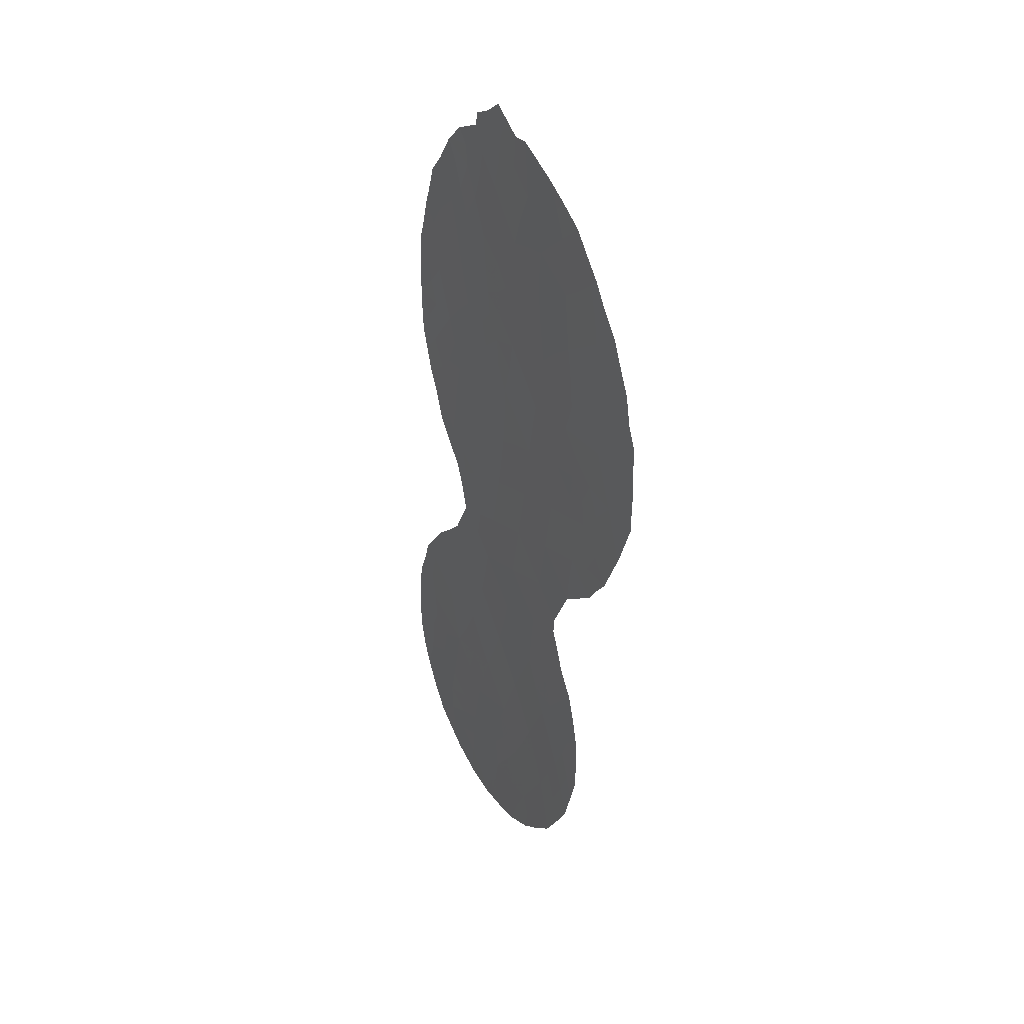
<metadata>
{"format":"obj","ext":"obj","renderer":"f3d","projection":"perspective","resolution":1024,"background":"white","views":[{"elev":35.8,"azim":17.3,"up":"+Y"}]}
</metadata>
<code>
v -35.83 -8.088 38.31
v -41.93 -3.335 32.87
v -37.89 -12.81 36.48
v -35.27 -4.1 38.8
v -40.72 -4.734 33.92
v -40.84 -17.24 33.9
v -39.88 -20.72 34.79
v -38.11 -5.173 36.23
v -36.14 -10.08 38.03
v -34.91 -14.7 39.23
v -36.6 -14.32 37.69
v -40.38 1.293 34.22
v -39.55 -2.251 34.95
v -41.03 -1.833 33.63
v -35.56 -6.1 38.56
v -38.06 -18.36 36.42
v -37.34 -19.94 37.11
v -36.82 -21.86 37.66
v -39.55 -18.88 35.08
v -41.56 -0.0742 33.19
v -36.04 -0.2069 38.13
v -38.42 -21.82 36.16
v -39.02 -11.34 35.43
v -39.76 -7.933 34.79
v -34.4 -18.06 39.78
v -39.1 2.883 35.37
v -34.85 1.066 39.23
v -35.84 -16.25 38.42
v -33.39 -2.042 40.5
v -33.59 2.15 40.39
v -33.91 4.132 40.14
v -36.84 5.58 37.45
v -36.19 3.888 38.04
v -39.31 -4.046 35.16
v -38.37 -7.249 36.02
v -39.95 -15.21 34.67
v -37.59 -10.73 36.74
v -34.46 -16.38 39.69
v -39.03 -16.9 35.51
v -36.57 -18.09 37.75
v -37.42 -16.45 36.94
v -38.36 -14.88 36.07
v -40.52 4.921 34.14
v -42.32 -14.27 32.55
v -41.82 1.742 32.97
v -41.2 -19.52 33.59
v -42.36 -16.4 32.53
v -36.27 2.117 37.93
v -40.4 -11.91 34.22
v -37.48 3.481 36.85
v -33.96 -5.514 39.99
v -36.42 -12.07 37.82
v -41.3 -15.27 33.47
v -38.48 5.081 35.96
v -36.41 -2.426 37.76
v -33.43 0.09418 40.49
v -39.5 -5.993 35
v -37.26 -8.689 37.01
v -40.88 -13.64 33.82
v -35.19 5.034 38.97
v -36.72 -4.541 37.48
v -36.97 -6.638 37.27
v -39.97 -0.5041 34.57
v -35 3.06 39.12
v -34.44 -7.513 39.56
v -35.85 -19.97 38.49
v -34.92 -2.172 39.13
v -40.01 -22.72 34.73
v -32.31 -3.104 41.46
v -38.7 -9.3 35.73
v -38.89 0.6717 35.54
v -38.02 -2.863 36.32
v -40.51 -3.696 34.1
v -39.39 -13.32 35.13
v -37.39 1.263 36.9
v -32.26 -0.9092 41.51
v -37.62 -0.7046 36.68
v -32.81 -3.887 41.02
v -40.76 3.251 33.91
v -35.28 -11.07 38.83
v -34.66 -9.479 39.39
v -34.41 -14.03 39.67
v -34.88 -13.07 39.23
v -42.67 -0.6134 32.22
v -42.61 0.6364 32.29
v -37.54 -23.87 37.05
v -41.18 -7.553 33.52
v -40.76 -8.213 33.89
v -32.82 2.849 41.09
v -32.5 1.912 41.35
v -42.45 -21.69 32.47
v -42 -22.43 32.9
v -41.3 -23.1 33.54
v -31.81 -3.066 41.91
v -31.82 -3.986 41.9
v -32.23 1.13 41.58
v -32.06 0.04696 41.7
v -41.88 -12.53 32.93
v -41.55 -12.21 33.22
v -33.97 -18.09 40.17
v -42.6 -3.269 32.3
v -42.19 -4.971 32.65
v -42.94 -20.55 32.01
v -43.18 -19.82 31.8
v -43.37 -18.79 31.62
v -43.44 -17.54 31.56
v -34.17 -14.96 39.91
v -33.99 -15.86 40.1
v -35.33 -11.66 38.8
v -35.11 -12.25 39
v -42.41 1.424 32.47
v -42.22 2.347 32.63
v -38.76 7.701 35.76
v -38.25 8.185 36.23
v -37.41 7.449 36.97
v -36.97 7.517 37.38
v -35.82 6.822 38.42
v -33.67 4.465 40.35
v -42.65 -1.565 32.25
v -42.64 -2.187 32.27
v -32.87 -7.257 40.98
v -33.93 -16.93 40.18
v -34.52 5.768 39.59
v -39.1 -24.12 35.59
v -40.04 -23.93 34.7
v -40.92 -23.44 33.89
v -33.58 -8.448 40.34
v -40.25 6.32 34.41
v -39.38 6.871 35.2
v -40.82 5.612 33.89
v -40.3 -10.01 34.28
v -33.22 -7.797 40.66
v -39.31 7.341 35.27
v -43.27 -15.69 31.71
v -31.78 -2.451 41.93
v -42.17 -13.03 32.68
v -42.76 -13.94 32.17
v -32.31 -5.688 41.47
v -42.98 -14.78 31.96
v -35.38 -22 39
v -40.85 -11.36 33.83
v -34.43 -20.05 39.82
v -41.8 3.908 32.99
v -41.36 4.573 33.39
v -41.91 -5.692 32.89
v -41.63 -6.782 33.13
v -31.84 -0.6688 41.89
v -31.83 -1.182 41.89
v -42.05 2.902 32.78
v -40.81 -5.777 33.84
v -40.1 -5.404 34.47
v -40.24 -6.388 34.35
v -35.43 -9.742 38.68
v -34.98 -10.29 39.1
v -35.66 -10.64 38.48
v -35.71 -14.51 38.5
v -35.93 -13.65 38.29
v -38.29 -19.14 36.23
v -37.67 -19.1 36.8
v -38.06 -19.91 36.45
v -42.17 0.00681 32.67
v -38.24 -24.04 36.39
v -37.83 -20.86 36.68
v -38.57 -20.67 36
v -40.4 -7.415 34.21
v -40.28 -8.234 34.32
v -40.97 -6.728 33.7
v -33.04 1.76 40.87
v -36.26 3.089 37.96
v -36.91 2.761 37.36
v -36.78 3.733 37.5
v -35.39 -15.44 38.81
v -36.21 -15.35 38.06
v -37.74 -11.77 36.61
v -37.02 -11.43 37.27
v -37.15 -12.47 37.16
v -40.33 -16.19 34.34
v -41.1 -16.11 33.66
v -40.69 -15.27 34.02
v -39.98 -4.435 34.57
v -39.86 -3.639 34.68
v -36.57 -22.55 37.9
v -36.7 -23.38 37.82
v -33.52 1.134 40.42
v -32.83 0.7865 41.04
v -39.07 -7.595 35.4
v -39.64 -6.977 34.89
v -38.92 -6.596 35.52
v -39.73 -11.62 34.81
v -39.59 -10.64 34.92
v -32.81 -0.4181 41.03
v -32.31 0.005383 41.48
v -40.62 -12.78 34.04
v -41.39 -12.9 33.37
v -40.98 -12.22 33.72
v -36.86 -10.41 37.39
v -37.42 -9.71 36.88
v -36.7 -9.404 37.53
v -34.18 -18.98 40.02
v -34.71 -19.05 39.53
v -37.33 -3.717 36.94
v -37.18 -2.623 37.07
v -36.58 -3.48 37.61
v -42.41 -4.026 32.46
v -42.63 -19.42 32.28
v -42.29 -17.3 32.58
v -42.59 -18.17 32.31
v -42.86 -17.13 32.08
v -39.2 -21.27 35.43
v -39.23 -20.4 35.39
v -35.65 3.511 38.53
v -35.64 2.567 38.53
v -38.87 -19.65 35.71
v -38.78 -18.61 35.77
v -35.08 -16.32 39.12
v -34.64 -15.6 39.5
v -36.22 -17.15 38.07
v -36.99 -17.25 37.35
v -36.63 -16.3 37.68
v -41.17 1.55 33.53
v -41 0.6203 33.68
v -41.85 0.8677 32.95
v -36.27 -6.363 37.91
v -36.85 -5.598 37.38
v -36.14 -5.338 38.02
v -37.07 -20.9 37.39
v -37.57 -21.87 36.96
v -35.7 -7.096 38.43
v -34.98 -6.827 39.08
v -35.13 -7.801 38.94
v -35.98 -9.089 38.18
v -35.26 -8.78 38.83
v -41.53 -4.263 33.22
v -41.42 -5.176 33.31
v -41.49 -2.567 33.24
v -40.78 -2.713 33.86
v -41.12 -3.738 33.57
v -35.75 4.424 38.46
v -35.07 4.055 39.08
v -36.19 -19 38.14
v -42.51 -15.36 32.39
v -41.79 -14.8 33.03
v -41.8 -15.77 33.02
v -36.31 -11.06 37.89
v -35.64 -12.65 38.53
v -35.79 -11.56 38.38
v -36.55 -8.387 37.66
v -38.46 -12.07 35.95
v -38.31 -11.04 36.08
v -34.8 -5.83 39.24
v -34.23 -6.568 39.75
v -34.69 -17.17 39.5
v -39.43 -9.62 35.06
v -38.86 -10.32 35.57
v -38.15 -10.01 36.23
v -38.15 7.093 36.3
v -37.33 -18.2 37.07
v -36.94 -19.03 37.45
v -33.69 3.148 40.32
v -33.3 3.678 40.67
v -37.51 6.324 36.86
v -36.9 6.69 37.42
v -35.98 5.318 38.25
v -36.24 6.244 38.02
v -35.48 5.917 38.73
v -39.93 -8.874 34.62
v -40.54 -8.924 34.08
v -39.23 -8.596 35.25
v -42.05 -0.828 32.77
v -37.76 -17.42 36.66
v -38.54 -17.65 35.98
v -38.23 -16.67 36.23
v -33.37 -6.433 40.53
v -32.46 -6.054 41.34
v -37.76 -1.773 36.55
v -38.38 -1.958 35.99
v -38.41 -1.023 35.97
v -35.67 -2.284 38.44
v -36.24 -1.354 37.93
v -35.47 -1.262 38.63
v -36.4 7.169 37.9
v -39.74 -19.81 34.91
v -39.33 -17.89 35.26
v -36.51 -13.13 37.75
v -37.29 -13.55 37.05
v -34.49 4.655 39.61
v -34.15 5.187 39.92
v -40.66 -22.97 34.13
v -40.54 -20.14 34.19
v -40.38 -19.16 34.33
v -37.53 -14.62 36.83
v -37.04 -15.43 37.29
v -37.87 -15.66 36.52
v -38.09 -13.85 36.31
v -39.51 -16.07 35.08
v -39.88 -17.09 34.76
v -38.69 -15.89 35.8
v -39.16 -15.08 35.37
v -39.64 -14.27 34.92
v -38.87 -14.09 35.6
v -33.96 -8.072 40
v -34.11 -8.959 39.87
v -34.59 -8.447 39.44
v -35.12 -3.136 38.94
v -34.4 -2.989 39.6
v -34.56 -3.892 39.45
v -33.75 -2.815 40.18
v -34.17 -2.115 39.8
v -36.6 -19.94 37.8
v -37.98 -8.99 36.37
v -36.41 -7.373 37.79
v -34.94 2.068 39.16
v -34.3 2.585 39.75
v -34.22 1.584 39.81
v -40.18 0.3656 34.39
v -40.78 -0.2706 33.87
v -39.24 -22.41 35.42
v -39.95 -21.7 34.76
v -40.66 -22.09 34.12
v -41.2 -22.45 33.63
v -38.59 -22.91 36.04
v -33.73 -7.262 40.21
v -37.11 -7.664 37.15
v -37.82 -7.962 36.51
v -37.67 -6.931 36.64
v -38.52 -8.274 35.88
v -39.38 -5.007 35.1
v -41.38 -20.59 33.44
v -40.65 -21.13 34.11
v -38.79 -5.583 35.62
v -38.7 -4.558 35.7
v -43.39 -16.85 31.61
v -42.88 -16.22 32.06
v -40.52 -1.146 34.08
v -41.31 -0.9625 33.4
v -36.32 -20.92 38.09
v -38.35 2.113 36.05
v -37.95 1.428 36.4
v -39 1.642 35.45
v -37.5 0.4483 36.8
v -36.78 0.575 37.46
v -36.85 -0.4556 37.39
v -37.21 4.512 37.11
v -36.47 4.613 37.79
v -34.05 -4.54 39.91
v -34.67 -4.834 39.34
v -39.76 -1.374 34.77
v -40.29 -2.012 34.3
v -37.69 5.293 36.68
v -38.26 6.041 36.18
v -37.99 4.261 36.4
v -41.11 -14.5 33.63
v -40.4 -14.39 34.26
v -38.69 -3.514 35.72
v -38.04 -4.078 36.3
v -38.23 -6.22 36.13
v -38.64 -13.09 35.8
v -39.19 -12.34 35.3
v -32.06 -4.837 41.69
v -32.58 -4.798 41.23
v -36 -4.311 38.14
v -35.84 -3.291 38.28
v -37.43 -4.822 36.84
v -37 -1.544 37.23
v -41.68 -16.79 33.14
v -41.69 -17.81 33.13
v -39.09 5.932 35.43
v -38.24 3.186 36.16
v -38.76 4.056 35.69
v -37.54 -5.89 36.75
v -34.73 0.05297 39.33
v -35.27 -0.4135 38.83
v -35.45 0.5058 38.67
v -39.42 0.1085 35.07
v -39.61 1.002 34.9
v -34.39 3.607 39.69
v -35.58 1.561 38.57
v -36.19 1.023 38
v -34.03 -0.4398 39.95
v -34.12 0.581 39.88
v -35.6 -20.97 38.76
v -36.1 -21.85 38.32
v -40.26 -11 34.34
v -40.57 -10.68 34.06
v -35.41 -5.094 38.68
v -35.18 6.346 39
v -39.21 -0.7567 35.26
v -39.02 -1.645 35.43
v -38.24 0.07207 36.13
v -39.98 3.137 34.6
v -39.77 2.04 34.77
v -33.37 -4.705 40.52
v -33.72 -3.706 40.2
v -35.13 -20.02 39.17
v -41.03 3.986 33.69
v -41.41 3.321 33.33
v -39.38 -3.135 35.11
v -38.82 -2.544 35.6
v -34.65 -1.105 39.39
v -41.02 -18.45 33.75
v -41.84 -18.87 33
v -42.01 -19.92 32.86
v -37.83 7.817 36.6
v -41.37 -6.073 33.35
v -36.89 1.69 37.36
v -33.1 -2.999 40.77
v -40.17 -18.13 34.51
v -33.93 -1.358 40.03
v -33.38 -0.9619 40.52
v -32.6 -2.32 41.2
v -32.77 -1.431 41.06
v -40.06 -2.88 34.5
v -41.61 -13.82 33.17
v -39.51 4.043 35.02
v -39.91 -12.58 34.66
v -40.13 -13.49 34.47
v -37.6 2.353 36.72
v -32.22 -1.701 41.54
v -34.91 -21.1 39.4
v -41.79 -1.699 32.99
v -42.2 -2.389 32.64
v -35.93 -22.64 38.51
v -41.44 2.501 33.31
v -39.24 5.023 35.27
v -35.43 -19.03 38.85
v -35.23 -13.74 38.92
v -35.44 -17.14 38.81
v -35.81 -18.06 38.46
v -35.05 -18.08 39.19
v -41.95 -21.29 32.93
v -38.98 -23.4 35.68
v -33.07 -5.613 40.79
v -40.27 4.036 34.36
v -37.23 -22.83 37.31
v -41.33 -21.63 33.5
v -37.95 -22.9 36.64
v -39.5 -23.34 35.2
v -38.8 6.795 35.7
v -40.56 2.334 34.08
v -39.87 5.074 34.7
v -39.95 5.844 34.65
v -38.8 -0.157 35.62
v -42.17 -20.59 32.72
v -38.31 1.039 36.07
f 150 151 152
f 153 154 155
f 10 426 82
f 156 157 426
f 158 159 160
f 160 163 164
f 165 166 88
f 169 170 171
f 172 173 156
f 78 69 95
f 174 175 176
f 177 178 179
f 180 73 181
f 184 168 185
f 186 187 188
f 189 383 190
f 191 185 192
f 147 192 97
f 193 194 195
f 196 197 198
f 142 200 199
f 201 202 203
f 233 102 204
f 205 103 104
f 206 207 208
f 209 210 164
f 211 212 169
f 158 213 214
f 172 216 215
f 38 216 108
f 217 218 219
f 220 221 222
f 223 224 225
f 163 226 227
f 228 229 230
f 231 232 153
f 235 236 237
f 238 239 211
f 241 242 243
f 175 196 244
f 245 246 109
f 231 198 247
f 248 249 174
f 45 222 111
f 45 111 112
f 250 251 229
f 427 215 252
f 245 110 83
f 190 253 254
f 254 255 249
f 257 258 159
f 32 261 262
f 263 264 265
f 31 118 260
f 10 82 107
f 266 267 166
f 268 253 266
f 20 269 161
f 421 120 119
f 257 270 218
f 271 272 270
f 423 439 220
f 275 276 277
f 278 279 280
f 262 281 264
f 210 282 213
f 214 283 271
f 157 284 245
f 285 176 284
f 286 123 287
f 68 125 288
f 289 290 282
f 291 292 293
f 291 294 285
f 295 296 177
f 293 272 297
f 297 295 298
f 299 300 298
f 301 302 303
f 304 305 306
f 307 305 308
f 240 309 258
f 438 367 129
f 310 197 255
f 228 311 223
f 312 313 314
f 315 316 221
f 209 317 318
f 319 288 320
f 321 431 317
f 65 322 301
f 438 129 133
f 438 133 113
f 323 324 325
f 326 268 186
f 324 310 326
f 151 180 327
f 330 327 331
f 208 332 333
f 316 334 335
f 336 226 309
f 337 338 444
f 340 341 342
f 69 135 94
f 343 344 171
f 306 345 346
f 244 155 246
f 347 348 334
f 261 349 350
f 351 349 343
f 352 353 179
f 331 354 355
f 188 330 356
f 187 165 152
f 247 323 311
f 357 358 248
f 44 137 136
f 138 360 359
f 361 203 362
f 363 355 201
f 202 275 364
f 206 365 366
f 263 238 344
f 368 369 351
f 224 370 363
f 230 303 232
f 371 372 373
f 374 315 375
f 376 239 286
f 376 259 313
f 312 377 212
f 365 243 178
f 44 241 139
f 273 322 251
f 373 378 377
f 379 371 380
f 336 381 382
f 383 141 384
f 225 361 385
f 347 387 388
f 392 360 432
f 393 392 345
f 425 200 394
f 43 395 144
f 397 398 354
f 399 280 372
f 304 362 278
f 279 364 342
f 366 400 401
f 401 402 205
f 403 113 114
f 38 108 122
f 405 378 341
f 307 406 393
f 400 407 290
f 283 407 296
f 173 219 292
f 300 357 294
f 399 408 308
f 379 409 408
f 49 195 141
f 319 329 318
f 321 436 162
f 322 121 132
f 370 325 356
f 410 411 418
f 184 380 314
f 44 139 137
f 346 250 385
f 398 388 276
f 150 404 234
f 181 412 397
f 412 236 348
f 339 375 391
f 352 242 413
f 59 413 194
f 193 415 416
f 299 353 416
f 189 358 415
f 76 147 148
f 76 192 147
f 417 337 368
f 405 417 170
f 69 410 135
f 411 409 191
f 394 419 381
f 404 167 146
f 421 420 235
f 269 335 420
f 43 144 130
f 406 410 69
f 382 422 182
f 79 423 396
f 414 424 369
f 167 150 152
f 150 5 151
f 152 151 57
f 9 153 155
f 153 81 154
f 155 154 80
f 426 83 82
f 10 156 426
f 156 11 157
f 83 426 245
f 213 158 160
f 158 16 159
f 160 159 17
f 85 161 84
f 86 162 436
f 162 124 431
f 213 160 164
f 160 17 163
f 164 163 22
f 165 24 166
f 87 165 88
f 167 165 87
f 30 89 168
f 90 168 89
f 33 169 171
f 169 48 170
f 171 170 50
f 435 320 92
f 10 172 156
f 172 28 173
f 156 173 11
f 69 94 95
f 3 174 176
f 174 37 175
f 176 175 52
f 36 177 179
f 177 6 178
f 179 178 53
f 34 180 181
f 180 5 73
f 434 182 183
f 183 86 434
f 56 184 185
f 184 30 168
f 185 168 90
f 96 185 90
f 35 186 188
f 186 24 187
f 188 187 57
f 23 189 190
f 189 49 383
f 190 383 131
f 76 191 192
f 191 56 185
f 192 185 96
f 192 96 97
f 49 193 195
f 193 59 194
f 99 194 98
f 99 195 194
f 9 196 198
f 196 37 197
f 198 197 58
f 25 100 199
f 199 200 25
f 61 201 203
f 201 72 202
f 203 202 55
f 2 204 101
f 204 2 233
f 205 105 207
f 105 205 104
f 47 206 208
f 332 208 106
f 106 207 105
f 22 209 164
f 209 7 210
f 164 210 213
f 33 211 169
f 211 64 212
f 169 212 48
f 16 158 214
f 214 213 19
f 28 172 215
f 172 10 216
f 215 216 38
f 107 216 10
f 216 107 108
f 28 217 219
f 217 40 218
f 219 218 41
f 45 220 222
f 220 12 221
f 222 221 20
f 15 223 225
f 223 62 224
f 225 224 61
f 22 163 227
f 163 17 226
f 227 226 18
f 1 228 230
f 228 15 229
f 230 229 65
f 9 231 153
f 231 1 232
f 153 232 81
f 2 237 233
f 233 5 234
f 2 235 237
f 235 14 236
f 237 236 73
f 33 238 211
f 238 60 239
f 211 239 64
f 28 427 217
f 427 252 429
f 47 241 243
f 241 44 242
f 243 242 53
f 52 175 244
f 175 37 196
f 244 196 9
f 245 52 246
f 110 245 109
f 1 231 247
f 231 9 198
f 247 198 58
f 3 248 174
f 248 23 249
f 174 249 37
f 222 20 161
f 222 161 85
f 222 85 111
f 15 250 229
f 250 51 251
f 229 251 65
f 252 215 38
f 23 190 254
f 190 131 253
f 254 253 70
f 23 254 249
f 254 70 255
f 249 255 37
f 113 403 256
f 16 257 159
f 257 40 258
f 159 258 17
f 260 259 31
f 30 259 89
f 260 89 259
f 261 256 115
f 115 262 261
f 116 262 115
f 60 263 265
f 263 32 264
f 265 264 117
f 386 265 117
f 24 266 166
f 266 131 267
f 166 267 88
f 24 268 266
f 268 70 253
f 266 253 131
f 119 269 420
f 269 84 161
f 84 269 119
f 40 257 218
f 257 16 270
f 218 270 41
f 16 271 270
f 271 39 272
f 270 272 41
f 274 121 273
f 45 423 220
f 423 79 439
f 220 439 12
f 77 275 277
f 275 72 276
f 67 278 280
f 278 55 279
f 280 279 21
f 32 262 264
f 262 116 281
f 264 281 117
f 210 7 282
f 213 282 19
f 16 214 271
f 214 19 283
f 271 283 39
f 157 11 284
f 245 284 52
f 11 285 284
f 285 3 176
f 284 176 52
f 252 122 25
f 122 252 38
f 25 122 100
f 123 286 60
f 31 286 287
f 287 118 31
f 431 124 437
f 288 125 126
f 7 289 282
f 289 46 290
f 282 290 19
f 42 291 293
f 291 11 292
f 293 292 41
f 11 291 285
f 291 42 294
f 285 294 3
f 36 295 177
f 295 39 296
f 177 296 6
f 42 293 297
f 293 41 272
f 297 272 39
f 42 297 298
f 297 39 295
f 298 295 36
f 36 299 298
f 299 74 300
f 298 300 42
f 65 301 303
f 301 127 302
f 303 302 81
f 4 304 306
f 304 67 305
f 306 305 393
f 29 307 308
f 307 393 305
f 308 305 67
f 40 240 258
f 240 66 309
f 258 309 17
f 70 310 255
f 310 58 197
f 255 197 37
f 15 228 223
f 228 1 311
f 223 311 62
f 27 312 314
f 312 64 313
f 314 313 30
f 12 315 221
f 315 63 316
f 221 316 20
f 7 209 318
f 209 22 317
f 318 317 68
f 319 68 288
f 93 288 126
f 320 93 92
f 93 320 288
f 22 321 317
f 121 322 273
f 322 132 301
f 127 301 132
f 62 323 325
f 323 58 324
f 325 324 35
f 35 326 186
f 326 70 268
f 186 268 24
f 35 324 326
f 324 58 310
f 326 310 70
f 57 151 327
f 151 5 180
f 327 180 34
f 329 289 7
f 8 330 331
f 330 57 327
f 331 327 34
f 47 208 333
f 333 332 134
f 20 316 335
f 316 63 334
f 335 334 14
f 66 336 309
f 336 18 226
f 309 226 17
f 26 337 339
f 77 340 342
f 50 343 171
f 343 32 344
f 171 344 33
f 4 306 346
f 306 393 345
f 346 345 51
f 52 244 246
f 244 9 155
f 246 155 80
f 109 246 80
f 63 347 334
f 347 13 348
f 334 348 14
f 256 261 350
f 261 32 349
f 350 349 54
f 50 351 343
f 351 54 349
f 343 349 32
f 53 352 179
f 352 59 353
f 179 353 36
f 8 331 355
f 331 34 354
f 355 354 72
f 35 188 356
f 188 57 330
f 356 330 8
f 57 187 152
f 187 24 165
f 152 165 167
f 1 247 311
f 247 58 323
f 311 323 62
f 3 357 248
f 357 74 358
f 248 358 23
f 78 95 360
f 359 360 95
f 4 361 362
f 361 61 203
f 362 203 55
f 61 363 201
f 363 8 355
f 201 355 72
f 55 202 364
f 202 72 275
f 364 275 77
f 206 47 365
f 366 365 6
f 32 263 344
f 263 60 238
f 344 238 33
f 54 367 350
f 350 438 256
f 50 368 351
f 368 26 369
f 351 369 54
f 61 224 363
f 224 62 370
f 363 370 8
f 1 230 232
f 230 65 303
f 232 303 81
f 27 371 373
f 371 399 372
f 373 372 21
f 71 374 375
f 374 63 315
f 375 315 12
f 31 376 286
f 376 64 239
f 286 239 60
f 64 376 313
f 376 31 259
f 313 259 30
f 64 312 212
f 312 27 377
f 212 377 48
f 6 365 178
f 365 47 243
f 178 243 53
f 241 47 333
f 241 333 134
f 241 134 139
f 51 273 251
f 251 322 65
f 273 51 432
f 274 273 432
f 27 373 377
f 373 21 378
f 377 378 48
f 56 379 380
f 379 399 371
f 380 371 27
f 18 336 382
f 336 66 381
f 382 381 140
f 141 383 49
f 384 131 383
f 15 225 385
f 225 61 361
f 385 361 4
f 60 265 123
f 386 123 265
f 13 347 388
f 347 63 387
f 388 387 277
f 277 389 77
f 12 439 391
f 391 390 26
f 392 78 360
f 432 360 138
f 274 432 138
f 393 78 392
f 345 392 51
f 66 425 394
f 425 429 200
f 394 200 142
f 395 79 396
f 395 396 143
f 395 143 144
f 34 397 354
f 397 13 398
f 354 398 72
f 399 67 280
f 372 280 21
f 67 304 278
f 304 4 362
f 278 362 55
f 21 279 342
f 279 55 364
f 366 6 400
f 401 400 46
f 207 401 205
f 401 46 402
f 403 115 256
f 404 146 145
f 405 48 378
f 307 29 406
f 393 406 78
f 46 400 290
f 400 6 407
f 290 407 19
f 39 283 296
f 283 19 407
f 296 407 6
f 11 173 292
f 173 28 219
f 292 219 41
f 42 300 294
f 300 74 357
f 294 357 3
f 67 399 308
f 308 408 29
f 399 379 408
f 379 56 409
f 408 409 29
f 195 99 141
f 68 319 318
f 318 329 7
f 321 22 436
f 8 370 356
f 370 62 325
f 356 325 35
f 135 410 418
f 410 29 411
f 418 411 76
f 63 374 387
f 374 71 442
f 387 442 277
f 430 91 443
f 30 184 314
f 184 56 380
f 314 380 27
f 4 346 385
f 346 51 250
f 385 250 15
f 72 398 276
f 398 13 388
f 276 388 277
f 328 402 46
f 5 150 234
f 150 167 404
f 234 404 145
f 102 234 145
f 34 181 397
f 181 73 412
f 397 412 13
f 13 412 348
f 412 73 236
f 348 236 14
f 26 339 391
f 339 71 375
f 391 375 12
f 59 352 413
f 352 53 242
f 413 242 44
f 136 413 44
f 413 136 194
f 98 194 136
f 59 193 416
f 193 49 415
f 416 415 74
f 74 299 416
f 299 36 353
f 416 353 59
f 49 189 415
f 189 23 358
f 415 358 74
f 50 417 368
f 368 337 26
f 48 405 170
f 405 75 417
f 170 417 50
f 148 418 76
f 418 148 135
f 76 411 191
f 411 29 409
f 191 409 56
f 66 394 381
f 394 142 419
f 381 419 140
f 340 338 75
f 18 182 434
f 2 421 235
f 235 420 14
f 421 119 420
f 269 20 335
f 420 335 14
f 101 421 2
f 421 101 120
f 78 406 69
f 406 29 410
f 18 382 182
f 382 140 422
f 182 422 183
f 112 423 45
f 423 149 396
f 149 423 112
f 441 440 130
f 367 54 424
f 395 433 79
f 26 414 369
f 414 440 424
f 369 424 54
f 143 396 149
f 427 428 217
f 425 240 428
f 426 157 245
f 427 429 428
f 217 428 40
f 428 429 425
f 425 66 240
f 428 240 40
f 25 429 252
f 427 28 215
f 207 206 366
f 429 25 200
f 207 366 401
f 430 328 435
f 390 414 26
f 233 234 102
f 433 414 390
f 167 87 146
f 433 390 79
f 435 319 320
f 317 431 437
f 319 435 329
f 431 321 162
f 43 440 433
f 18 434 227
f 227 436 22
f 436 227 434
f 43 433 395
f 430 435 92
f 68 437 125
f 367 438 350
f 439 390 391
f 440 414 433
f 113 256 438
f 437 124 125
f 432 51 392
f 439 79 390
f 77 342 364
f 341 378 21
f 430 92 91
f 317 437 68
f 342 341 21
f 434 86 436
f 329 328 289
f 389 444 340
f 328 46 289
f 75 405 341
f 443 91 103
f 77 389 340
f 435 328 329
f 340 75 341
f 208 207 106
f 374 442 387
f 442 71 389
f 442 389 277
f 417 75 338
f 441 424 440
f 441 128 129
f 328 430 443
f 441 129 367
f 130 440 43
f 441 130 128
f 103 205 402
f 417 338 337
f 337 444 339
f 339 444 71
f 444 389 71
f 444 338 340
f 367 424 441
f 443 103 402
f 237 73 5
f 233 237 5
f 328 443 402

</code>
